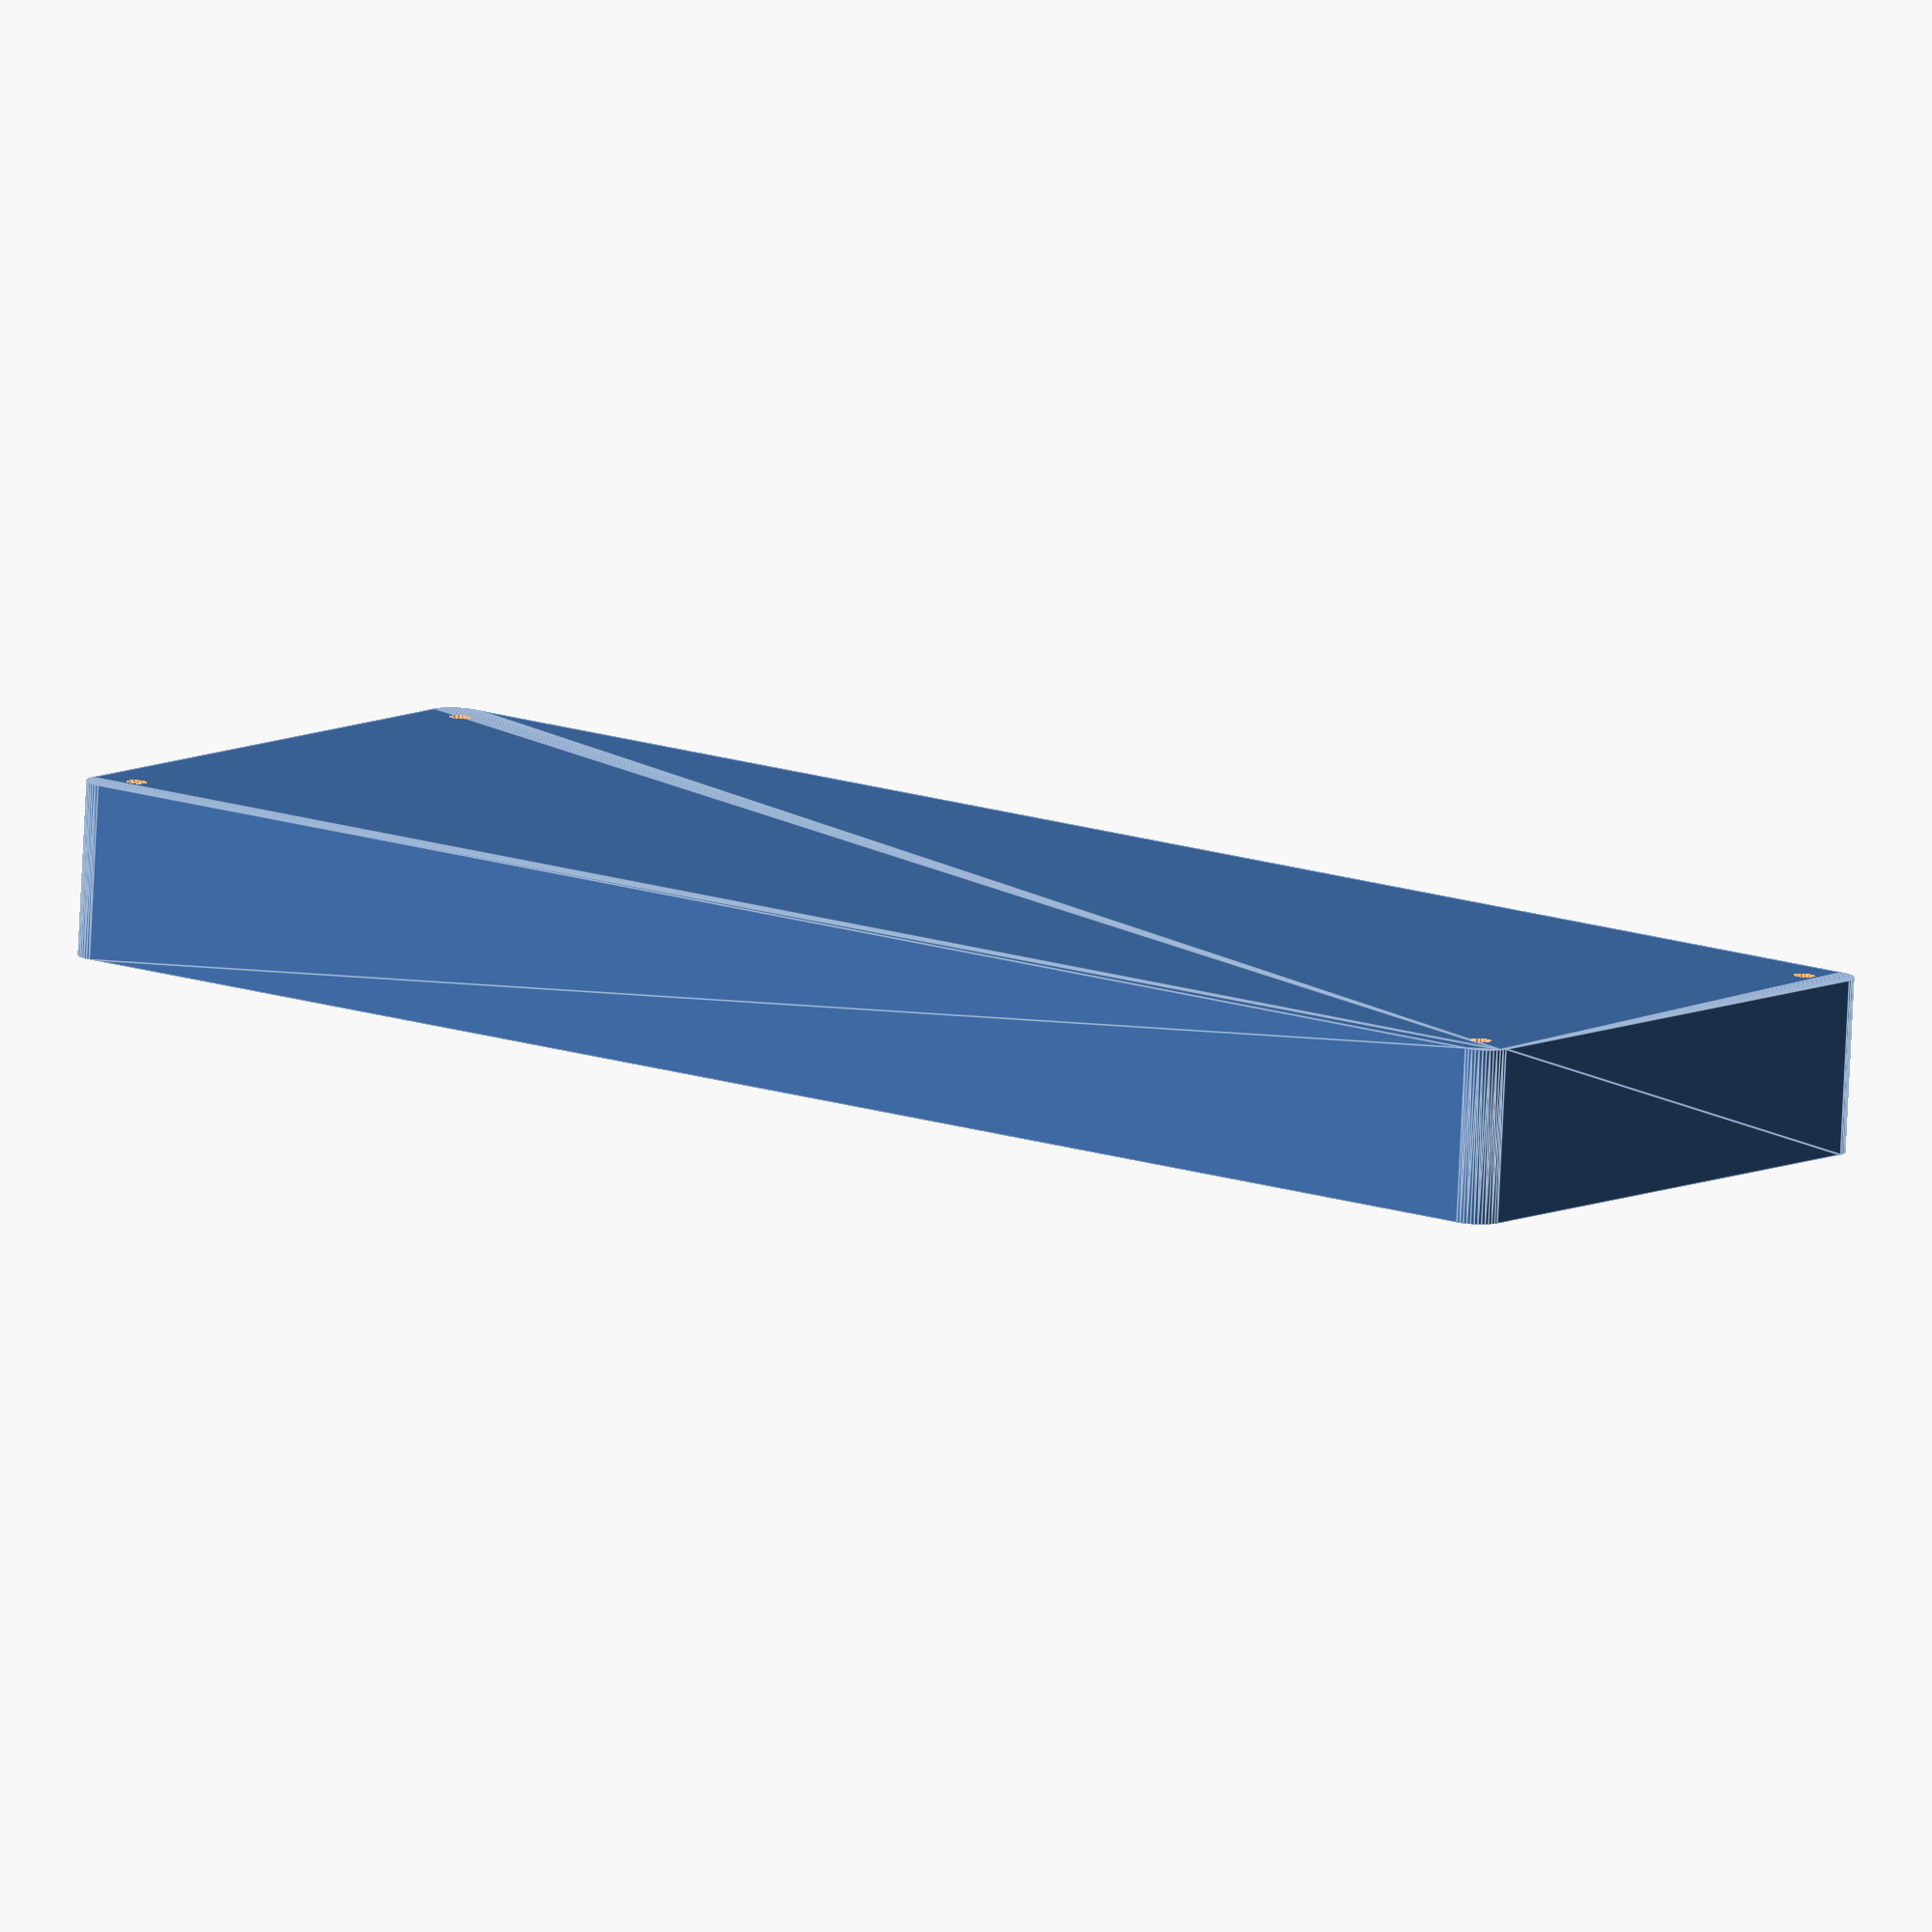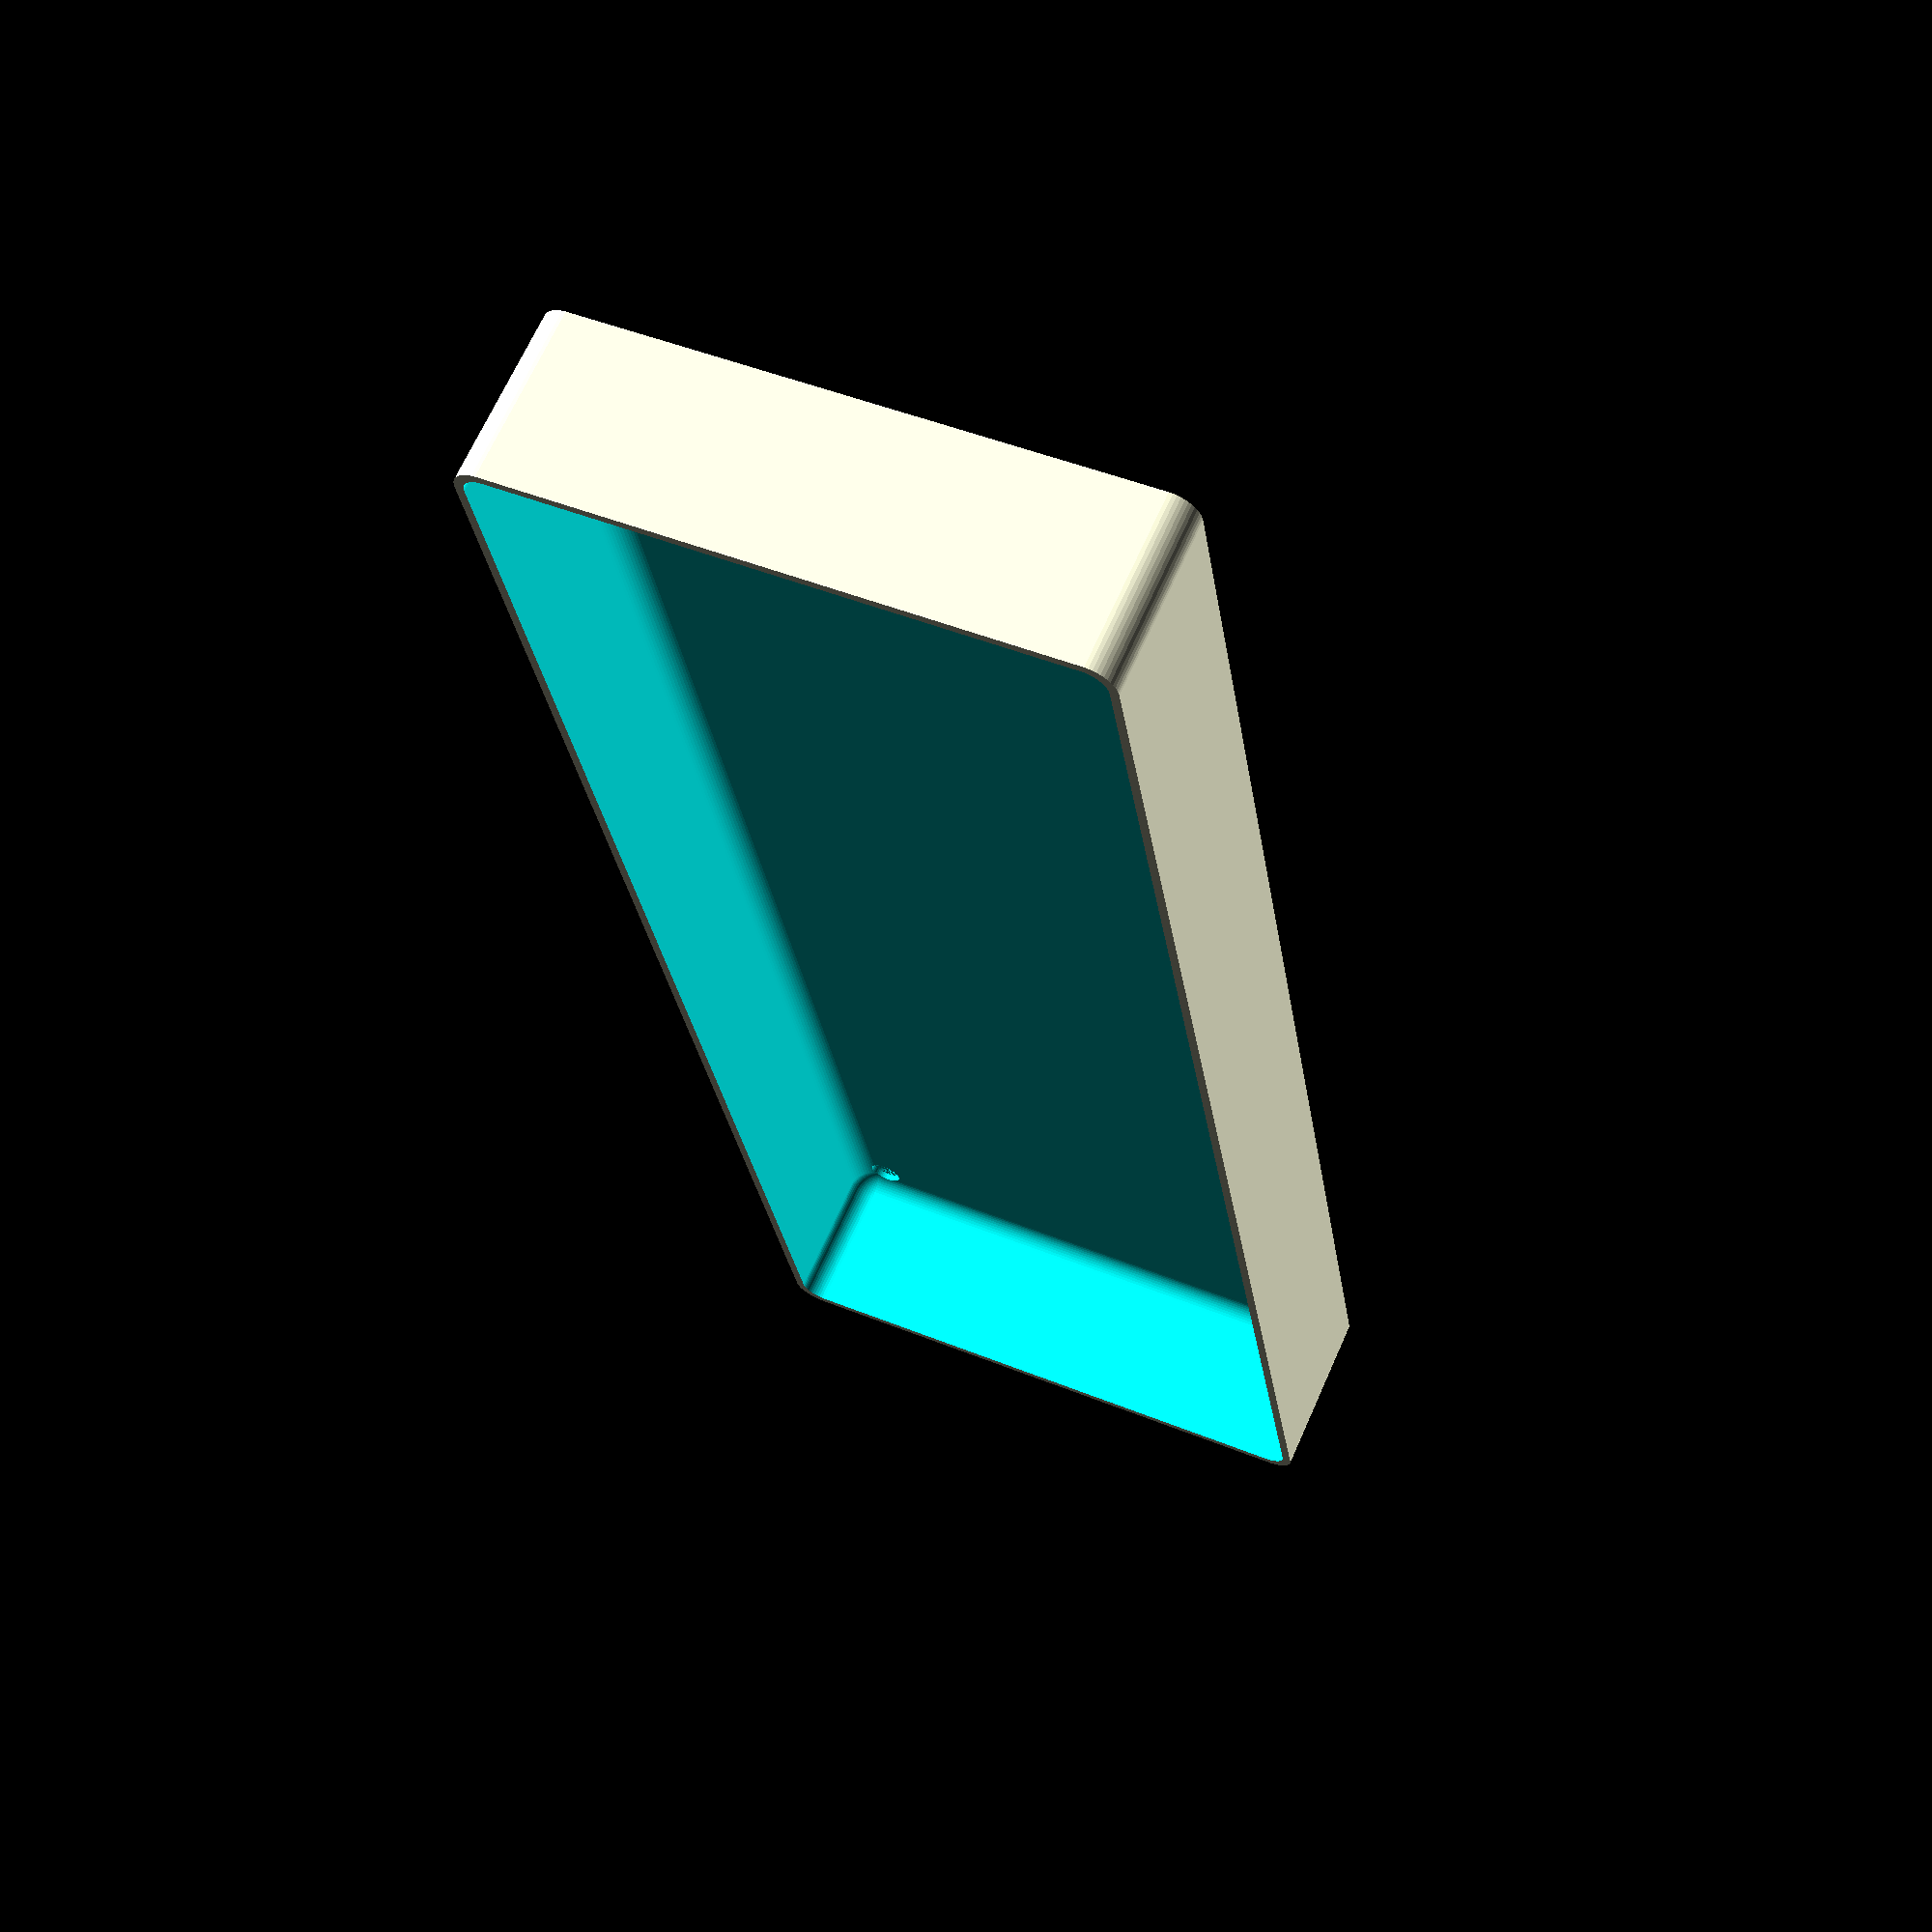
<openscad>
$fn = 50;


difference() {
	union() {
		hull() {
			translate(v = [-47.5000000000, 145.0000000000, 0]) {
				cylinder(h = 30, r = 5);
			}
			translate(v = [47.5000000000, 145.0000000000, 0]) {
				cylinder(h = 30, r = 5);
			}
			translate(v = [-47.5000000000, -145.0000000000, 0]) {
				cylinder(h = 30, r = 5);
			}
			translate(v = [47.5000000000, -145.0000000000, 0]) {
				cylinder(h = 30, r = 5);
			}
		}
	}
	union() {
		translate(v = [-45.0000000000, -142.5000000000, 2]) {
			rotate(a = [0, 0, 0]) {
				difference() {
					union() {
						translate(v = [0, 0, -6.0000000000]) {
							cylinder(h = 6, r = 1.5000000000);
						}
						translate(v = [0, 0, -6.0000000000]) {
							cylinder(h = 6, r = 1.8000000000);
						}
						translate(v = [0, 0, -1.7000000000]) {
							cylinder(h = 1.7000000000, r1 = 1.5000000000, r2 = 2.9000000000);
						}
						cylinder(h = 50, r = 2.9000000000);
						translate(v = [0, 0, -6.0000000000]) {
							cylinder(h = 6, r = 1.5000000000);
						}
					}
					union();
				}
			}
		}
		translate(v = [45.0000000000, -142.5000000000, 2]) {
			rotate(a = [0, 0, 0]) {
				difference() {
					union() {
						translate(v = [0, 0, -6.0000000000]) {
							cylinder(h = 6, r = 1.5000000000);
						}
						translate(v = [0, 0, -6.0000000000]) {
							cylinder(h = 6, r = 1.8000000000);
						}
						translate(v = [0, 0, -1.7000000000]) {
							cylinder(h = 1.7000000000, r1 = 1.5000000000, r2 = 2.9000000000);
						}
						cylinder(h = 50, r = 2.9000000000);
						translate(v = [0, 0, -6.0000000000]) {
							cylinder(h = 6, r = 1.5000000000);
						}
					}
					union();
				}
			}
		}
		translate(v = [-45.0000000000, 142.5000000000, 2]) {
			rotate(a = [0, 0, 0]) {
				difference() {
					union() {
						translate(v = [0, 0, -6.0000000000]) {
							cylinder(h = 6, r = 1.5000000000);
						}
						translate(v = [0, 0, -6.0000000000]) {
							cylinder(h = 6, r = 1.8000000000);
						}
						translate(v = [0, 0, -1.7000000000]) {
							cylinder(h = 1.7000000000, r1 = 1.5000000000, r2 = 2.9000000000);
						}
						cylinder(h = 50, r = 2.9000000000);
						translate(v = [0, 0, -6.0000000000]) {
							cylinder(h = 6, r = 1.5000000000);
						}
					}
					union();
				}
			}
		}
		translate(v = [45.0000000000, 142.5000000000, 2]) {
			rotate(a = [0, 0, 0]) {
				difference() {
					union() {
						translate(v = [0, 0, -6.0000000000]) {
							cylinder(h = 6, r = 1.5000000000);
						}
						translate(v = [0, 0, -6.0000000000]) {
							cylinder(h = 6, r = 1.8000000000);
						}
						translate(v = [0, 0, -1.7000000000]) {
							cylinder(h = 1.7000000000, r1 = 1.5000000000, r2 = 2.9000000000);
						}
						cylinder(h = 50, r = 2.9000000000);
						translate(v = [0, 0, -6.0000000000]) {
							cylinder(h = 6, r = 1.5000000000);
						}
					}
					union();
				}
			}
		}
		translate(v = [0, 0, 3]) {
			hull() {
				union() {
					translate(v = [-47.0000000000, 144.5000000000, 4]) {
						cylinder(h = 42, r = 4);
					}
					translate(v = [-47.0000000000, 144.5000000000, 4]) {
						sphere(r = 4);
					}
					translate(v = [-47.0000000000, 144.5000000000, 46]) {
						sphere(r = 4);
					}
				}
				union() {
					translate(v = [47.0000000000, 144.5000000000, 4]) {
						cylinder(h = 42, r = 4);
					}
					translate(v = [47.0000000000, 144.5000000000, 4]) {
						sphere(r = 4);
					}
					translate(v = [47.0000000000, 144.5000000000, 46]) {
						sphere(r = 4);
					}
				}
				union() {
					translate(v = [-47.0000000000, -144.5000000000, 4]) {
						cylinder(h = 42, r = 4);
					}
					translate(v = [-47.0000000000, -144.5000000000, 4]) {
						sphere(r = 4);
					}
					translate(v = [-47.0000000000, -144.5000000000, 46]) {
						sphere(r = 4);
					}
				}
				union() {
					translate(v = [47.0000000000, -144.5000000000, 4]) {
						cylinder(h = 42, r = 4);
					}
					translate(v = [47.0000000000, -144.5000000000, 4]) {
						sphere(r = 4);
					}
					translate(v = [47.0000000000, -144.5000000000, 46]) {
						sphere(r = 4);
					}
				}
			}
		}
	}
}
</openscad>
<views>
elev=259.1 azim=232.7 roll=2.8 proj=o view=edges
elev=293.7 azim=171.2 roll=23.8 proj=p view=solid
</views>
